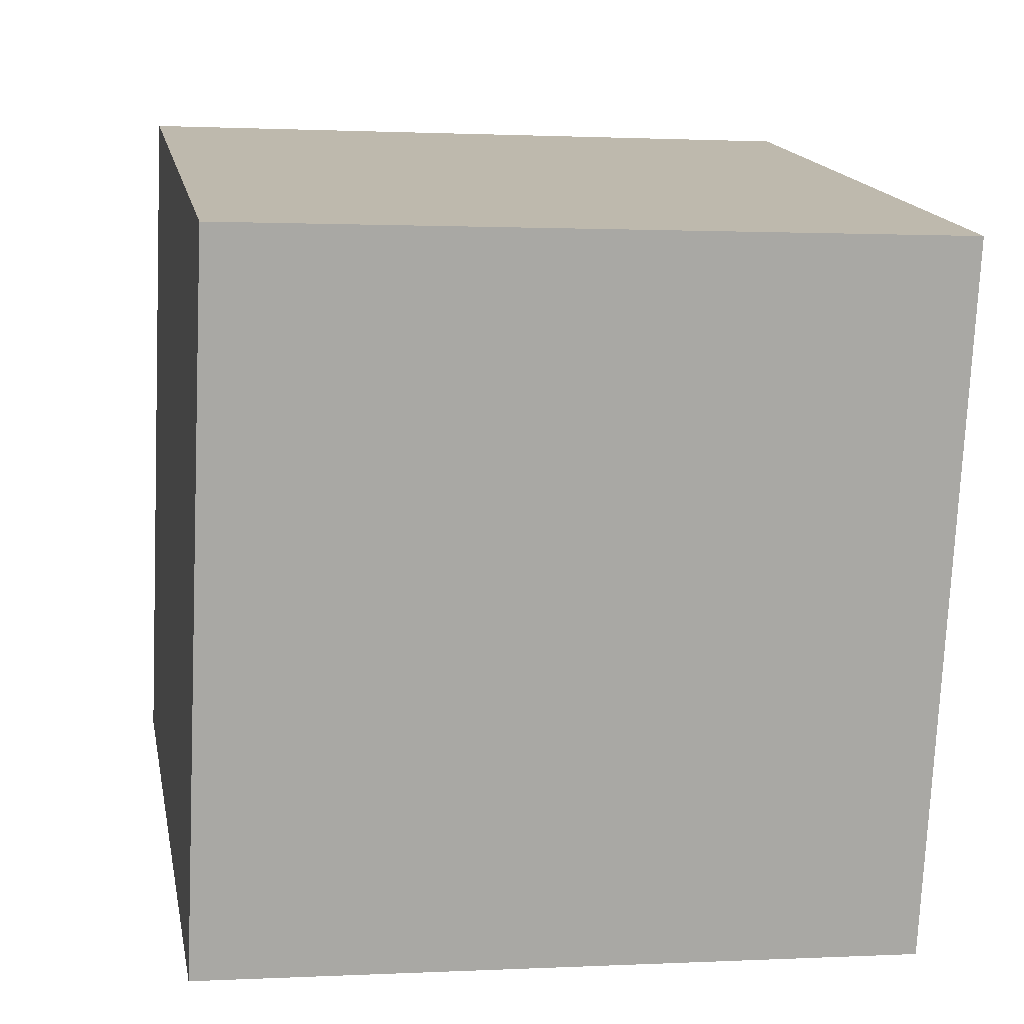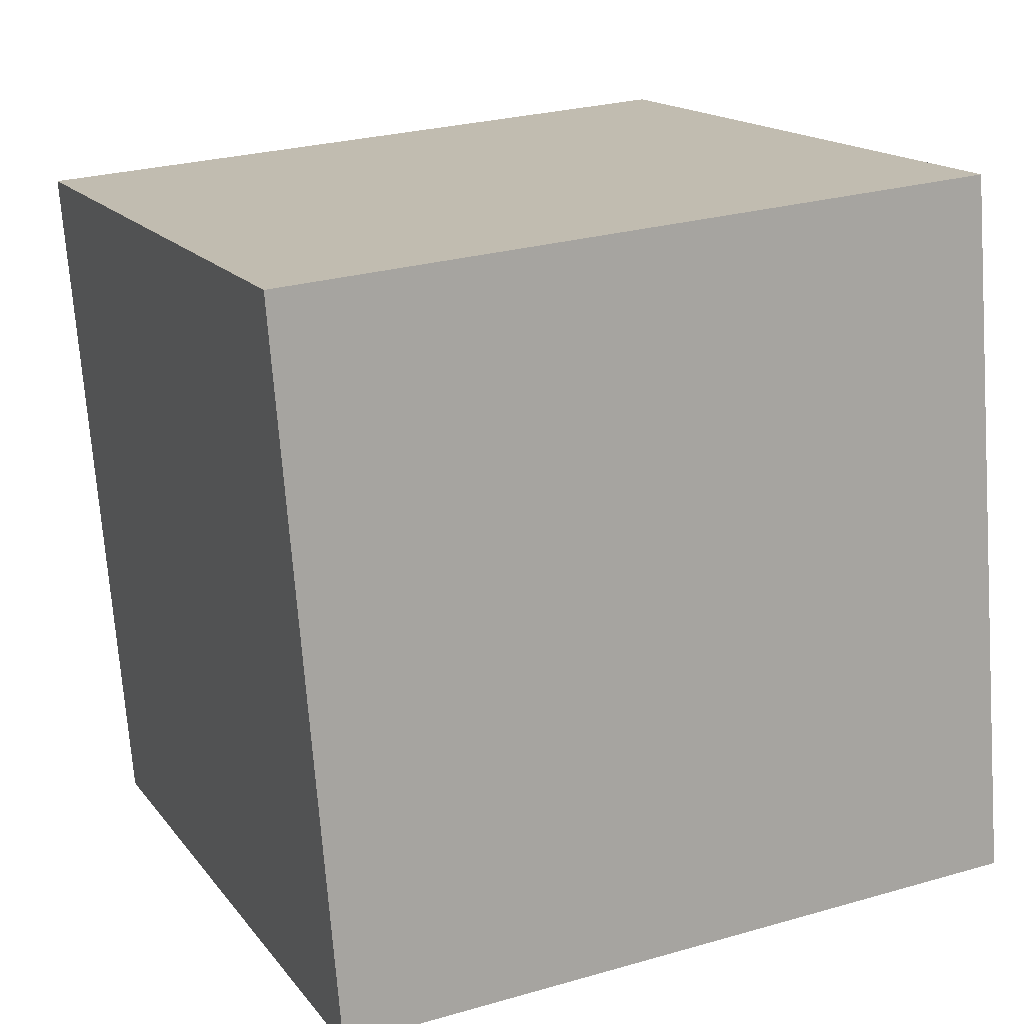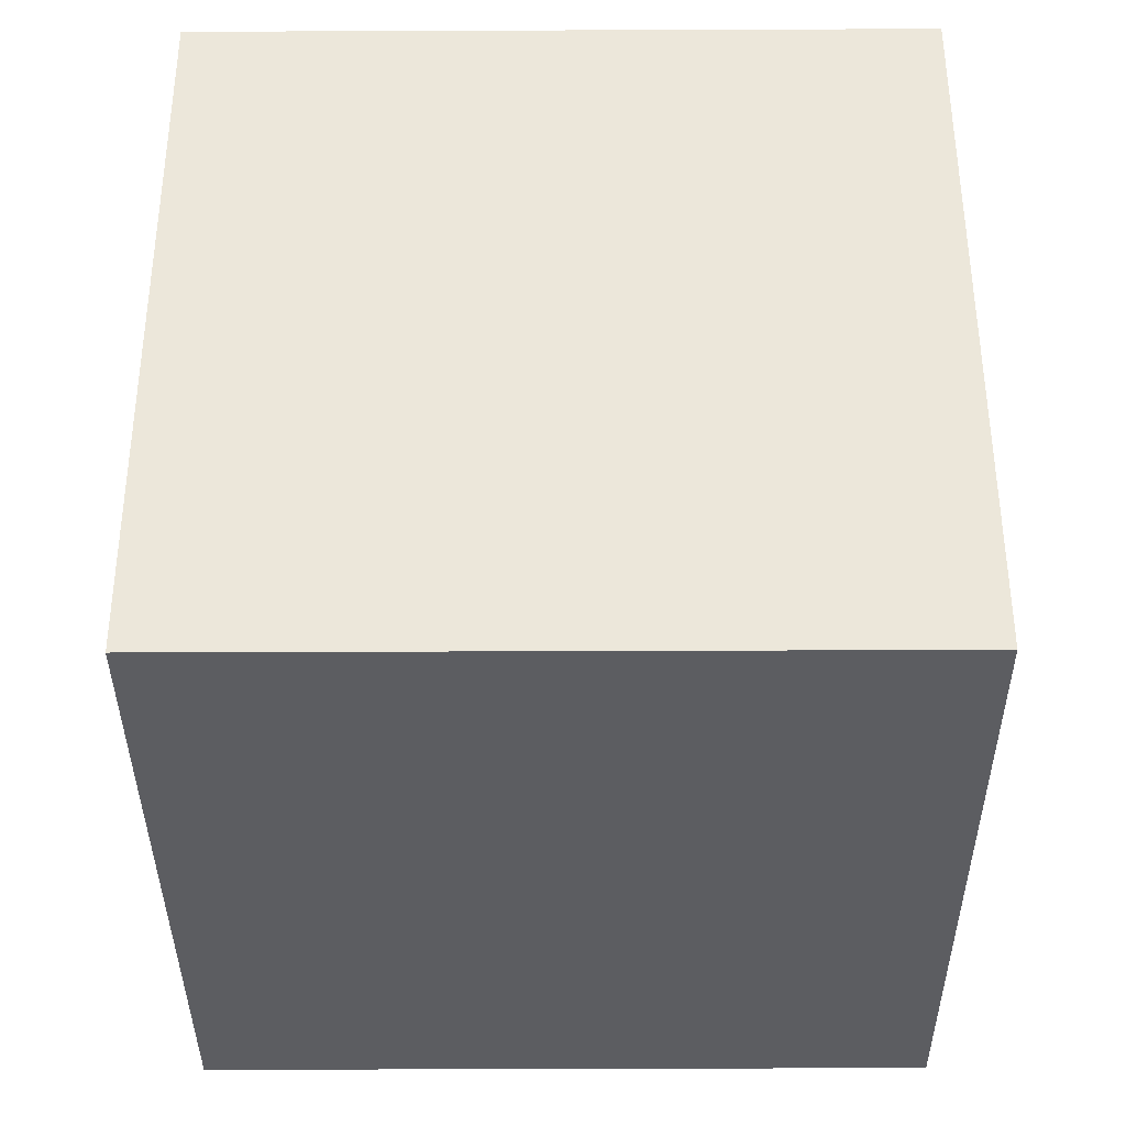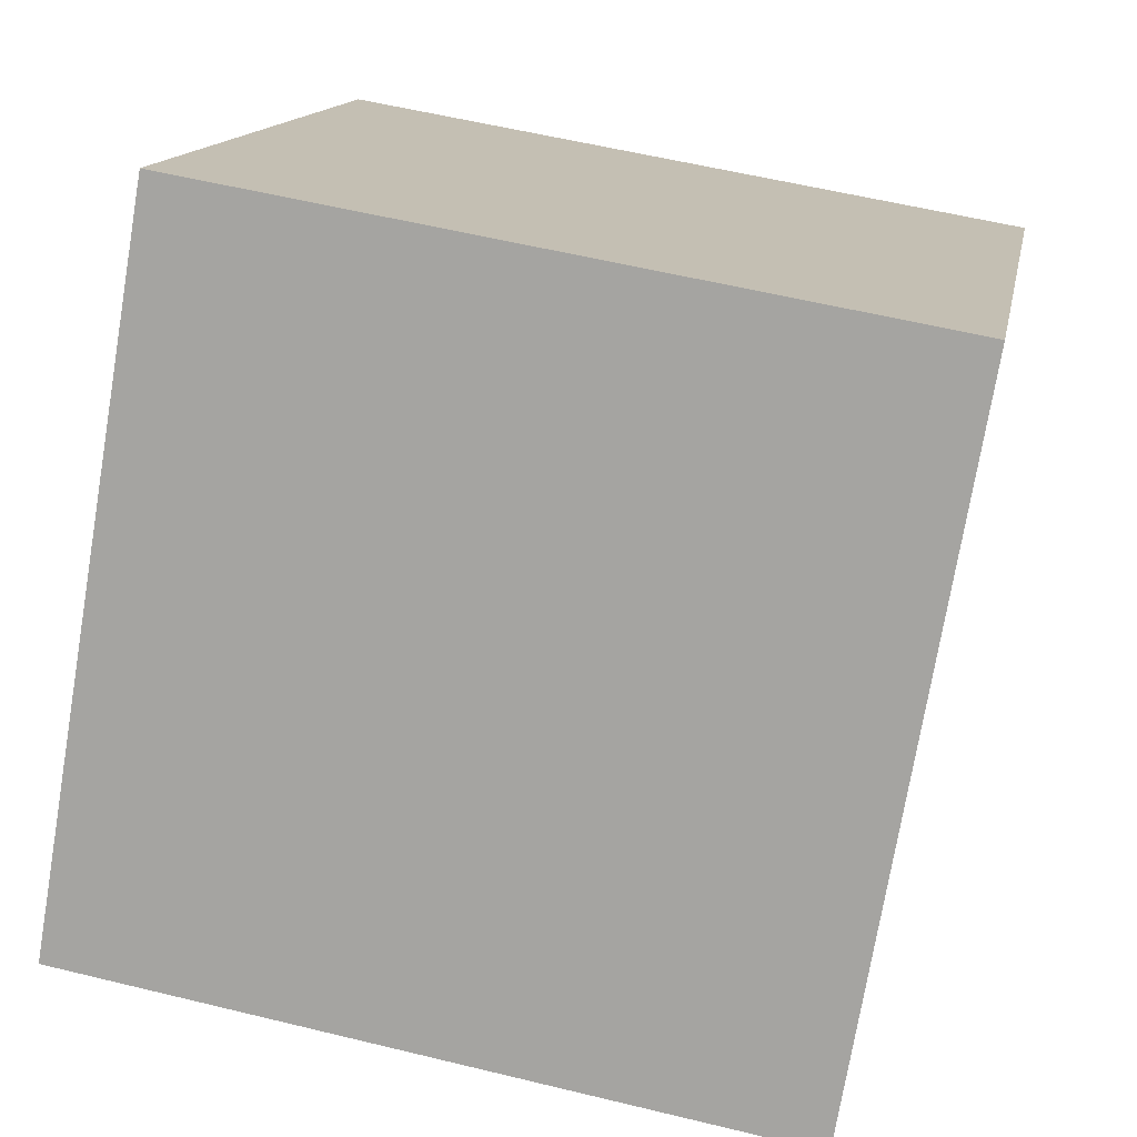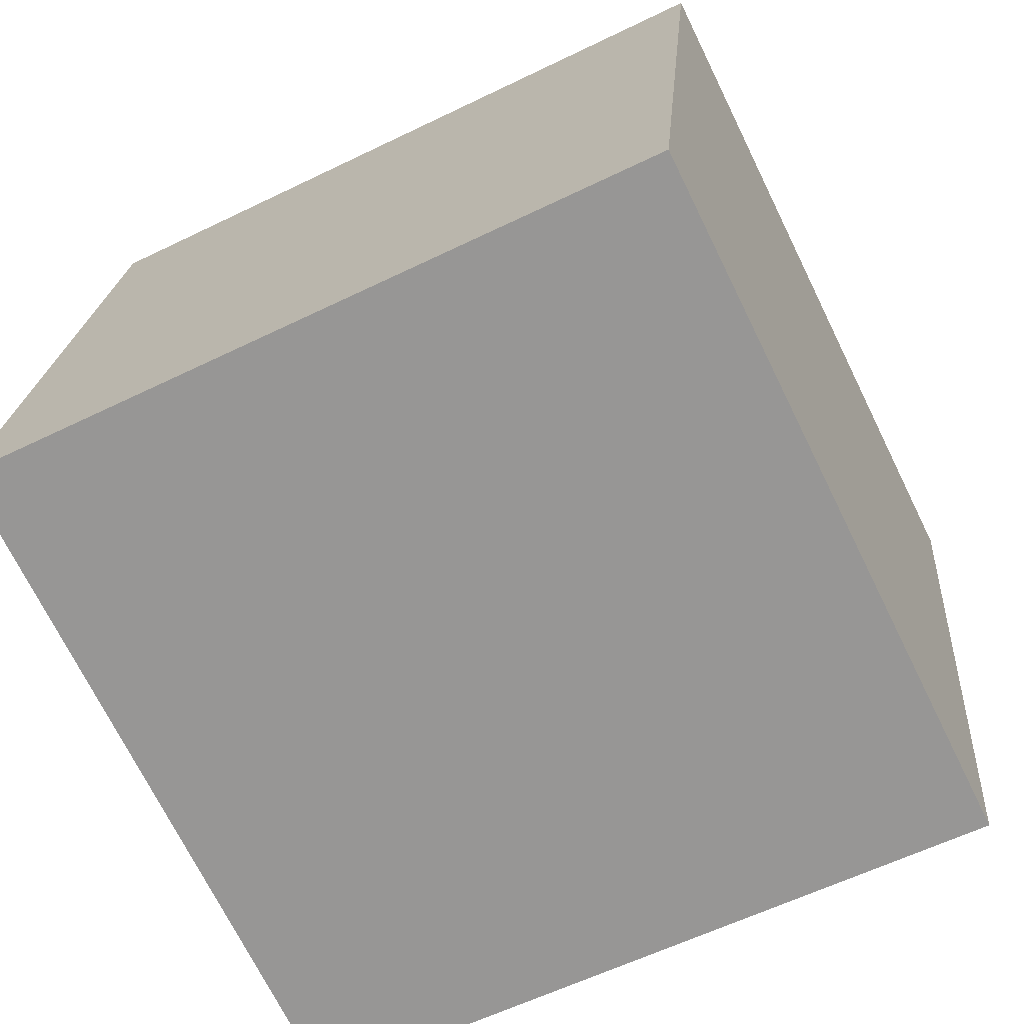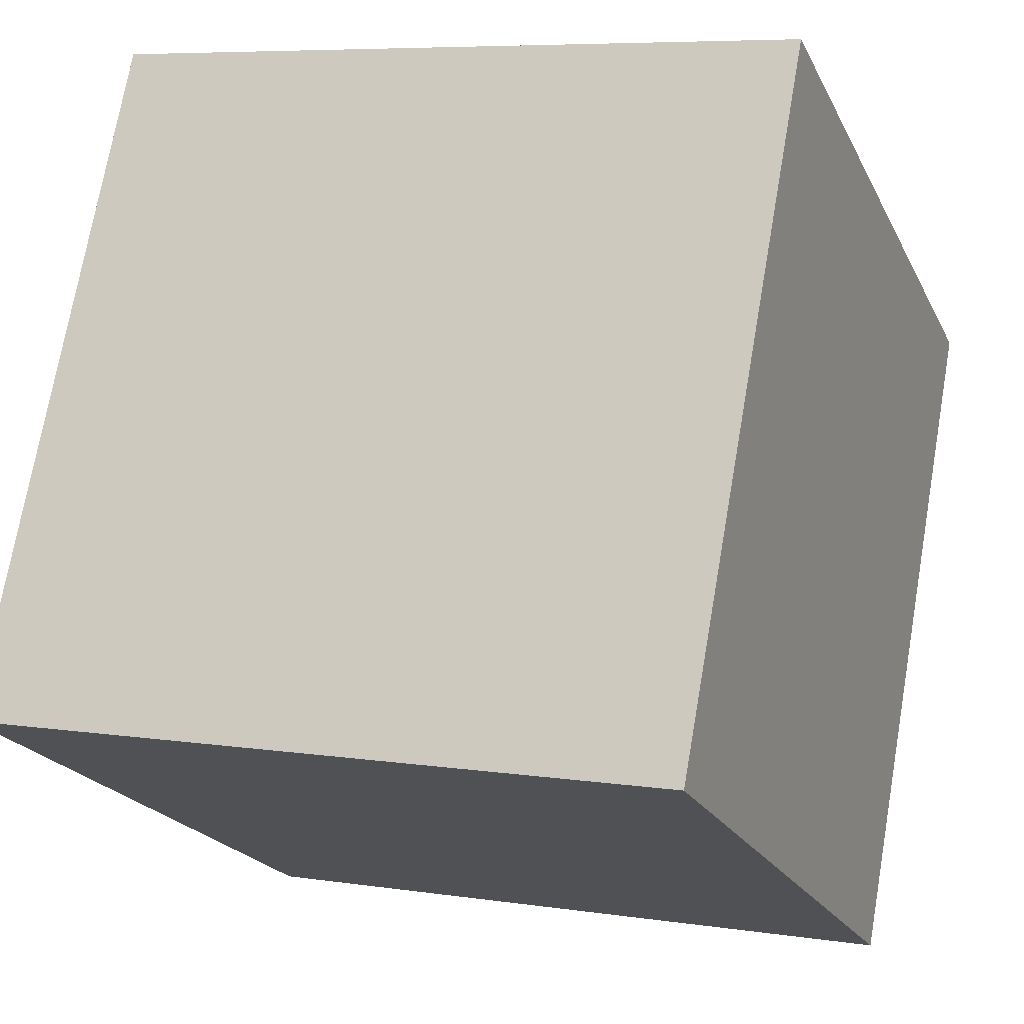
<metadata>
{"format":"obj","ext":"obj","renderer":"f3d","projection":"perspective","resolution":1024,"background":"white","views":[{"elev":-75.1,"azim":-92.4,"up":"+Z"},{"elev":26.9,"azim":-23.9,"up":"+Z"},{"elev":-47.6,"azim":-179.5,"up":"+Z"},{"elev":-73.9,"azim":80.4,"up":"+Y"},{"elev":-59.1,"azim":26.6,"up":"+Y"},{"elev":-20.6,"azim":110.2,"up":"+Y"}]}
</metadata>
<code>
v 0.7193 0.6712 -0.313
v 0.719 0.7438 0.08038
v 0.7207 0.3505 0.153
v 0.7193 0.6712 -0.313
v 0.7207 0.3505 0.153
v 0.721 0.2779 -0.2404
v 0.3193 0.6695 -0.313
v 0.321 0.2762 -0.2404
v 0.3207 0.3488 0.153
v 0.3193 0.6695 -0.313
v 0.3207 0.3488 0.153
v 0.319 0.7421 0.08038
v 0.7193 0.6712 -0.313
v 0.3193 0.6695 -0.313
v 0.319 0.7421 0.08038
v 0.7193 0.6712 -0.313
v 0.319 0.7421 0.08038
v 0.719 0.7438 0.08038
v 0.719 0.7438 0.08038
v 0.319 0.7421 0.08038
v 0.3207 0.3488 0.153
v 0.719 0.7438 0.08038
v 0.3207 0.3488 0.153
v 0.7207 0.3505 0.153
v 0.7207 0.3505 0.153
v 0.3207 0.3488 0.153
v 0.321 0.2762 -0.2404
v 0.7207 0.3505 0.153
v 0.321 0.2762 -0.2404
v 0.721 0.2779 -0.2404
v 0.3193 0.6695 -0.313
v 0.7193 0.6712 -0.313
v 0.721 0.2779 -0.2404
v 0.3193 0.6695 -0.313
v 0.721 0.2779 -0.2404
v 0.321 0.2762 -0.2404
f 1 2 3
f 4 5 6
f 7 8 9
f 10 11 12
f 13 14 15
f 16 17 18
f 19 20 21
f 22 23 24
f 25 26 27
f 28 29 30
f 31 32 33
f 34 35 36

</code>
